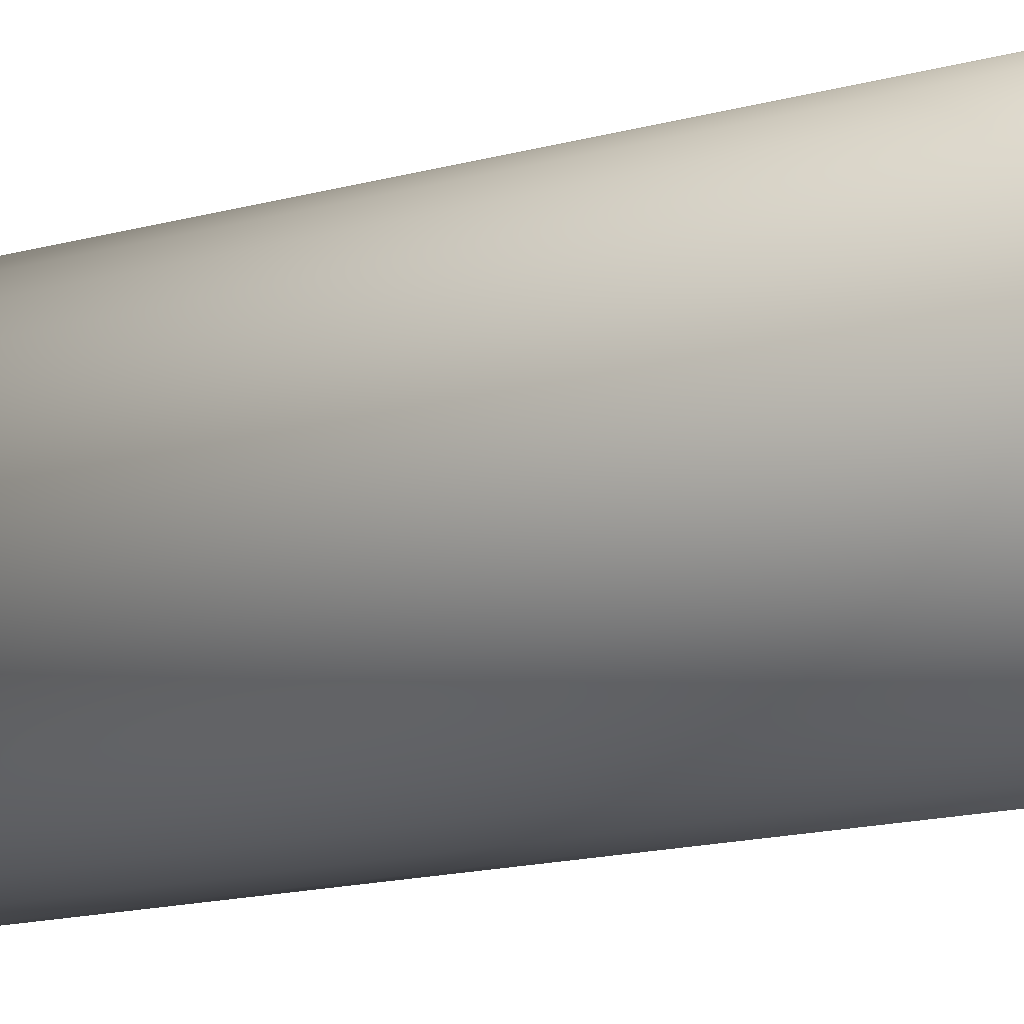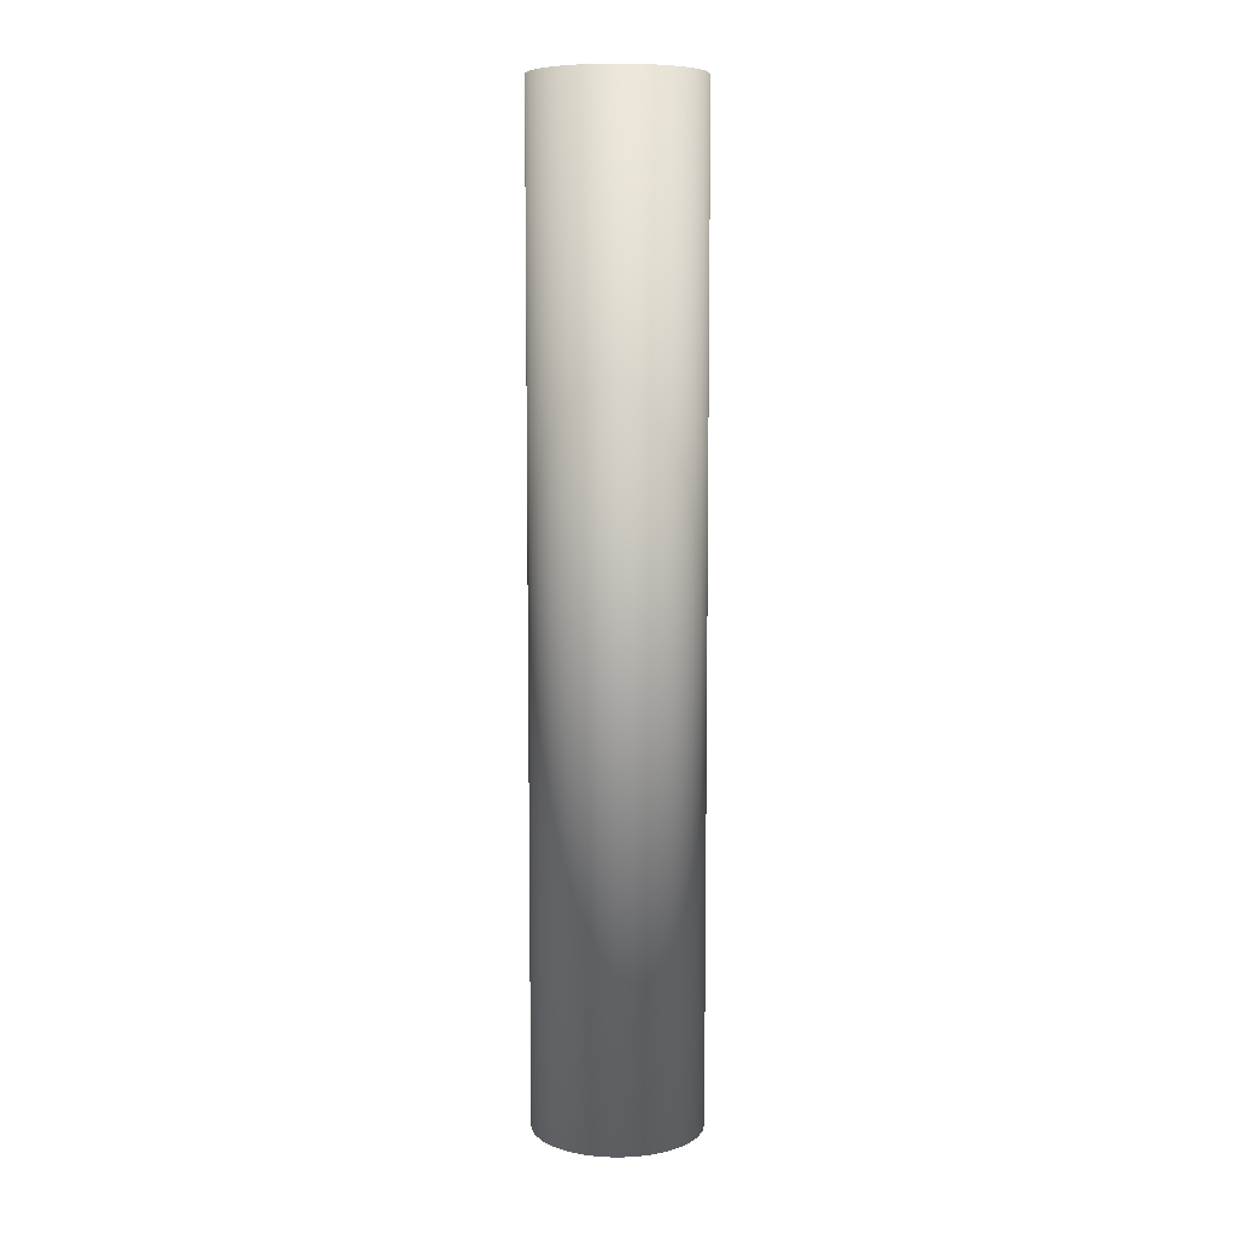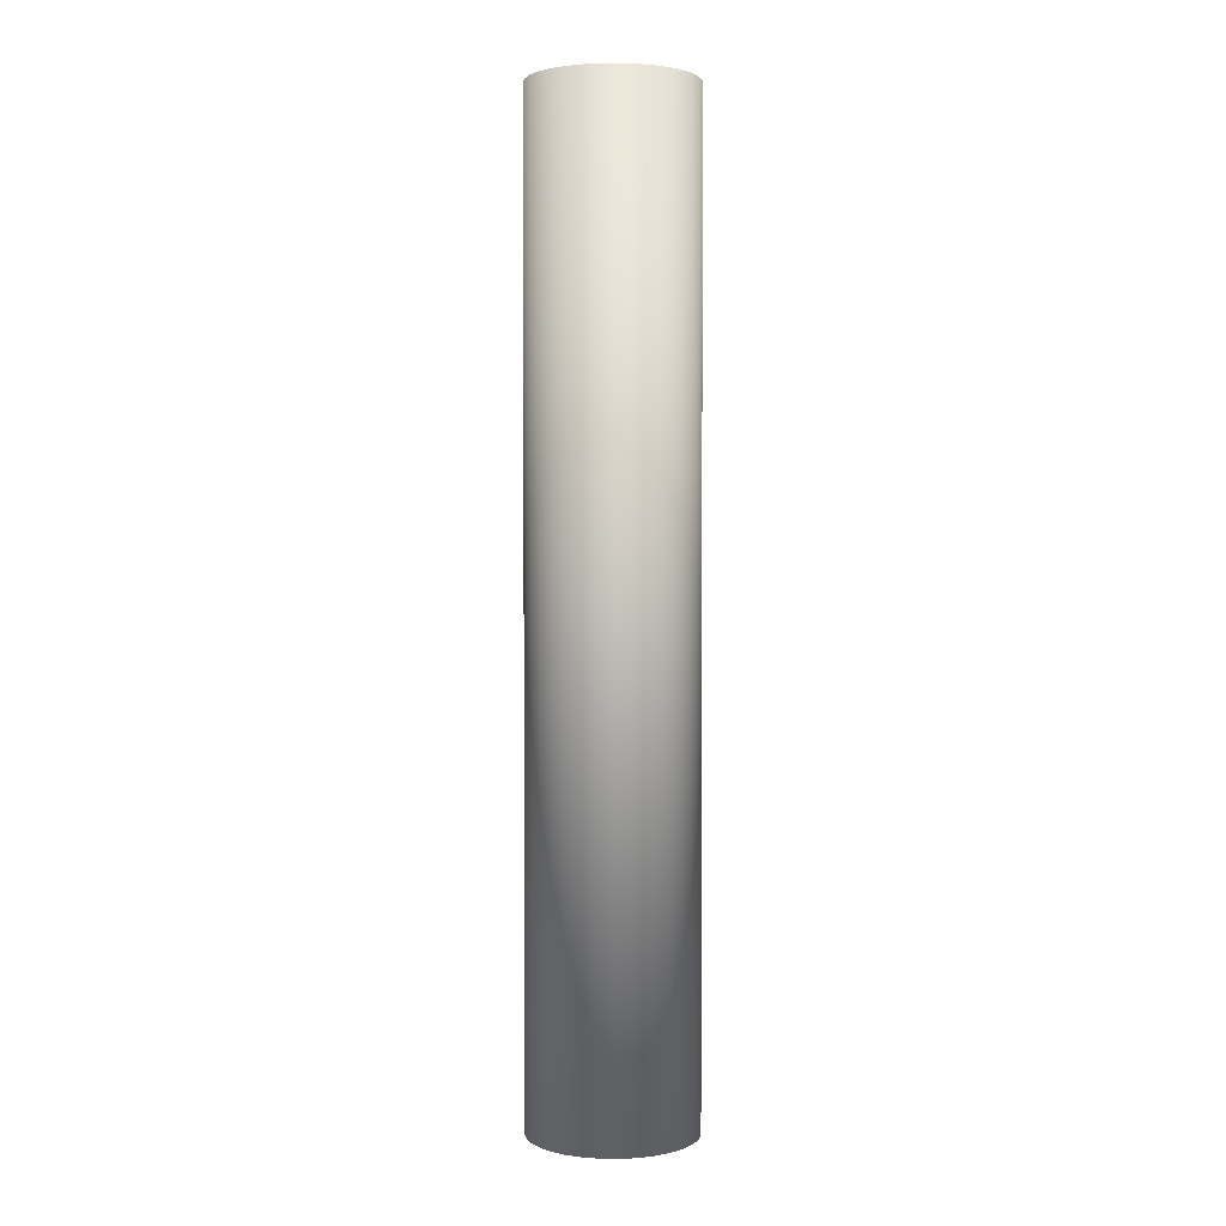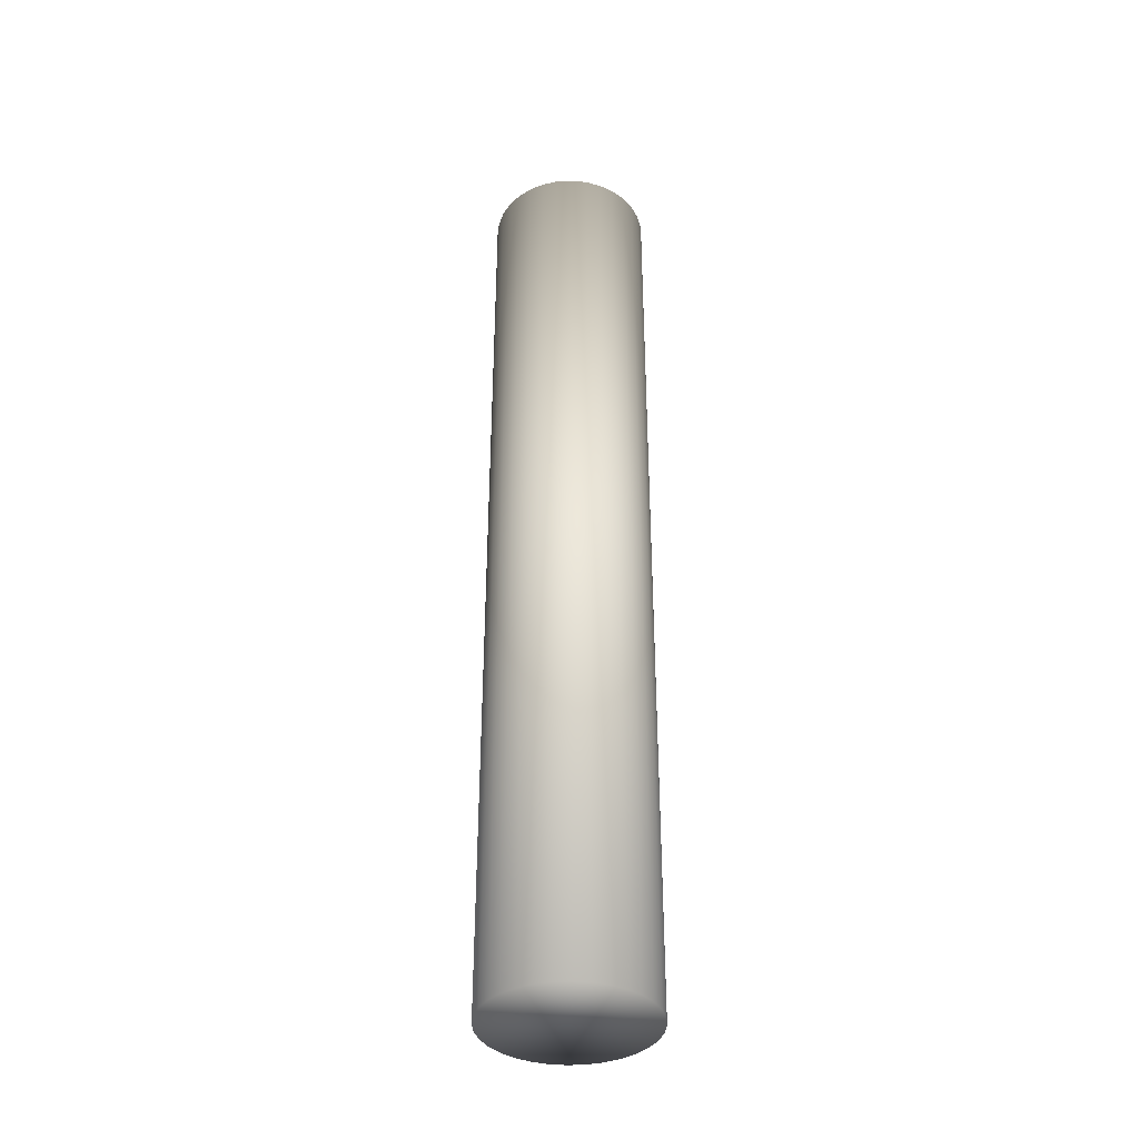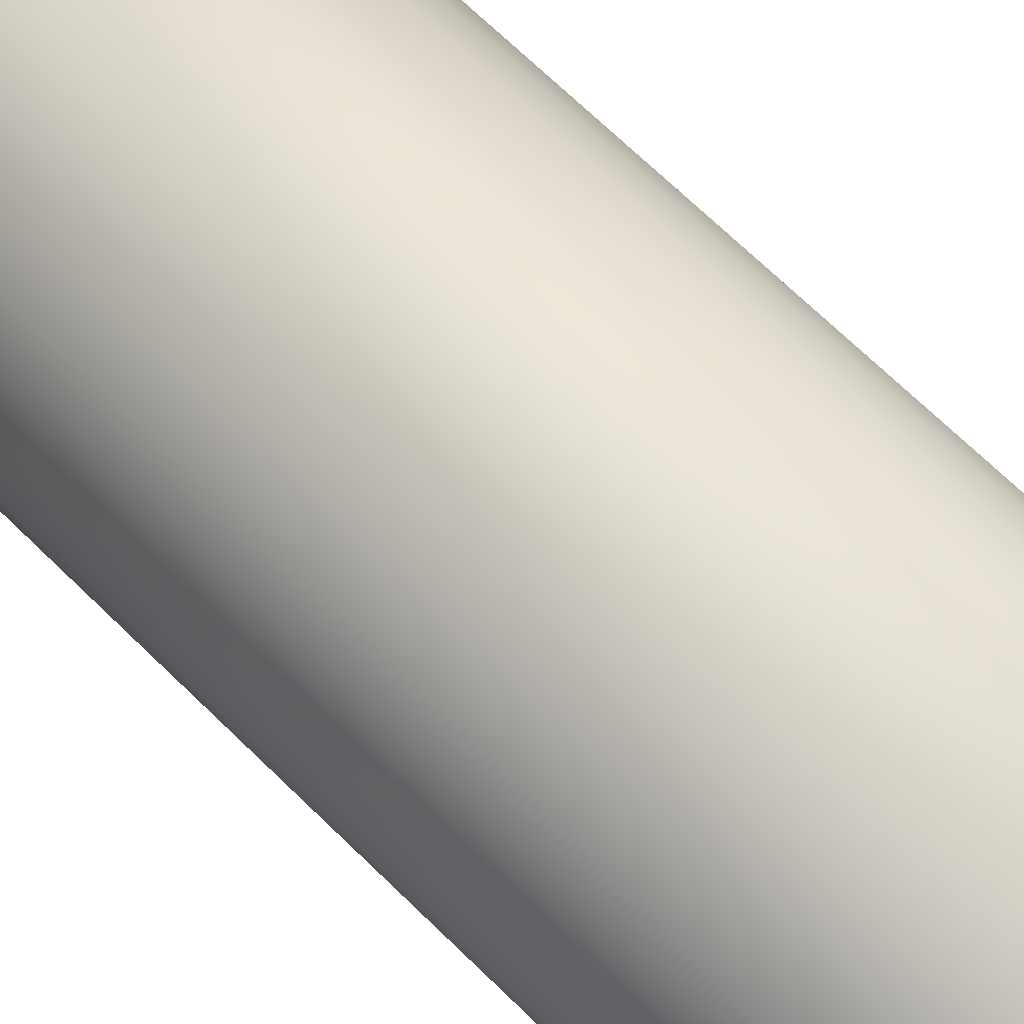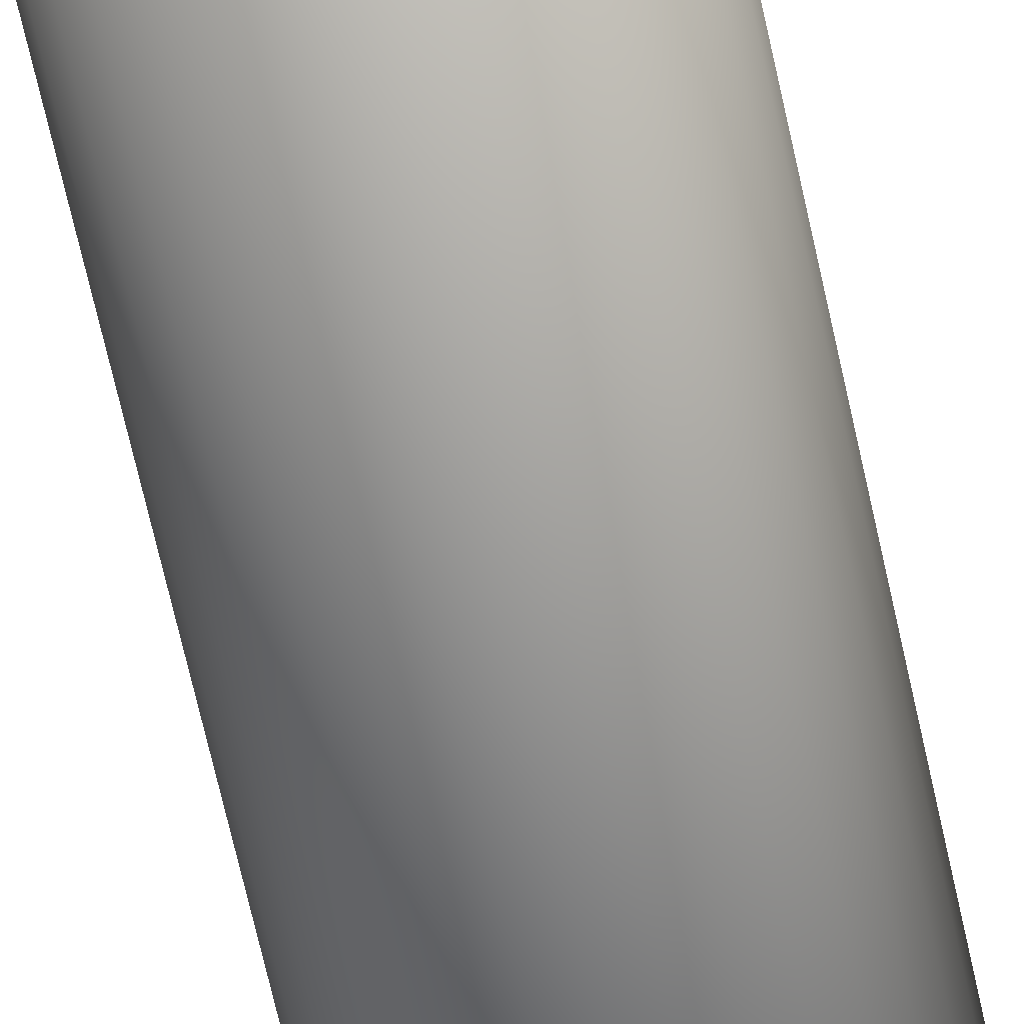
<metadata>
{"format":"obj","ext":"obj","renderer":"f3d","projection":"perspective","resolution":1024,"background":"white","views":[{"elev":-9.0,"azim":-44.9,"up":"+Z"},{"elev":8.1,"azim":-66.1,"up":"+Y"},{"elev":2.3,"azim":-47.6,"up":"+Y"},{"elev":-37.9,"azim":20.9,"up":"+Y"},{"elev":53.8,"azim":138.6,"up":"+Z"},{"elev":-66.2,"azim":-167.7,"up":"+Z"}]}
</metadata>
<code>
o SketchUp.307
v 7.586 0.3729 -0.1195
v 7.586 1.769 -0.1195
v 7.609 0.3729 -0.1172
v 7.609 1.769 -0.1172
v 7.632 0.3729 -0.1104
v 7.632 1.769 -0.1104
v 7.652 0.3729 -0.0995
v 7.652 1.769 -0.0995
v 7.67 0.3729 -0.08476
v 7.67 1.769 -0.08476
v 7.685 0.3729 -0.06681
v 7.685 1.769 -0.06681
v 7.696 0.3729 -0.04632
v 7.696 1.769 -0.04632
v 7.702 0.3729 -0.02409
v 7.702 1.769 -0.02409
v 7.705 0.3729 -0.000977
v 7.705 1.769 -0.000977
v 7.702 0.3729 0.02214
v 7.702 1.769 0.02214
v 7.696 0.3729 0.04437
v 7.696 1.769 0.04437
v 7.685 0.3729 0.06485
v 7.685 1.769 0.06485
v 7.67 0.3729 0.08281
v 7.67 1.769 0.08281
v 7.652 0.3729 0.09754
v 7.652 1.769 0.09754
v 7.632 0.3729 0.1085
v 7.632 1.769 0.1085
v 7.609 0.3729 0.1152
v 7.609 1.769 0.1152
v 7.586 0.3729 0.1175
v 7.586 1.769 0.1175
v 7.563 0.3729 0.1152
v 7.563 1.769 0.1152
v 7.541 0.3729 0.1085
v 7.541 1.769 0.1085
v 7.52 0.3729 0.09754
v 7.52 1.769 0.09754
v 7.502 0.3729 0.08281
v 7.502 1.769 0.08281
v 7.488 0.3729 0.06485
v 7.488 1.769 0.06485
v 7.477 0.3729 0.04437
v 7.477 1.769 0.04437
v 7.47 0.3729 0.02214
v 7.47 1.769 0.02214
v 7.468 0.3729 -0.000977
v 7.468 1.769 -0.000977
v 7.47 0.3729 -0.02409
v 7.47 1.769 -0.02409
v 7.477 0.3729 -0.04632
v 7.477 1.769 -0.04632
v 7.488 0.3729 -0.06681
v 7.488 1.769 -0.06681
v 7.502 0.3729 -0.08476
v 7.502 1.769 -0.08476
v 7.52 0.3729 -0.0995
v 7.52 1.769 -0.0995
v 7.541 0.3729 -0.1104
v 7.541 1.769 -0.1104
v 7.563 0.3729 -0.1172
v 7.563 1.769 -0.1172
f 2 3 1
f 4 5 3
f 6 7 5
f 8 9 7
f 10 11 9
f 12 13 11
f 14 15 13
f 16 17 15
f 18 19 17
f 20 21 19
f 22 23 21
f 24 25 23
f 26 27 25
f 28 29 27
f 30 31 29
f 32 33 31
f 34 35 33
f 36 37 35
f 38 39 37
f 40 41 39
f 42 43 41
f 44 45 43
f 46 47 45
f 48 49 47
f 50 51 49
f 52 53 51
f 54 55 53
f 56 57 55
f 58 59 57
f 60 61 59
f 54 38 22
f 64 1 63
f 62 63 61
f 55 63 31
f 2 4 3
f 4 6 5
f 6 8 7
f 8 10 9
f 10 12 11
f 12 14 13
f 14 16 15
f 16 18 17
f 18 20 19
f 20 22 21
f 22 24 23
f 24 26 25
f 26 28 27
f 28 30 29
f 30 32 31
f 32 34 33
f 34 36 35
f 36 38 37
f 38 40 39
f 40 42 41
f 42 44 43
f 44 46 45
f 46 48 47
f 48 50 49
f 50 52 51
f 52 54 53
f 54 56 55
f 56 58 57
f 58 60 59
f 60 62 61
f 6 4 62
f 4 2 62
f 2 64 62
f 62 60 54
f 60 58 54
f 58 56 54
f 54 52 50
f 50 48 54
f 48 46 54
f 46 44 42
f 42 40 38
f 38 36 34
f 34 32 30
f 30 28 26
f 26 24 30
f 24 22 30
f 22 20 18
f 18 16 14
f 14 12 6
f 12 10 6
f 10 8 6
f 46 42 54
f 42 38 54
f 38 34 22
f 34 30 22
f 22 18 14
f 6 62 54
f 22 14 6
f 6 54 22
f 64 2 1
f 62 64 63
f 63 1 3
f 3 5 7
f 7 9 11
f 11 13 15
f 15 17 19
f 19 21 15
f 21 23 15
f 23 25 31
f 25 27 31
f 27 29 31
f 31 33 39
f 33 35 39
f 35 37 39
f 39 41 47
f 41 43 47
f 43 45 47
f 47 49 51
f 51 53 47
f 53 55 47
f 55 57 59
f 59 61 63
f 63 3 7
f 7 11 63
f 11 15 63
f 55 59 63
f 15 23 63
f 23 31 63
f 31 39 47
f 47 55 31

</code>
